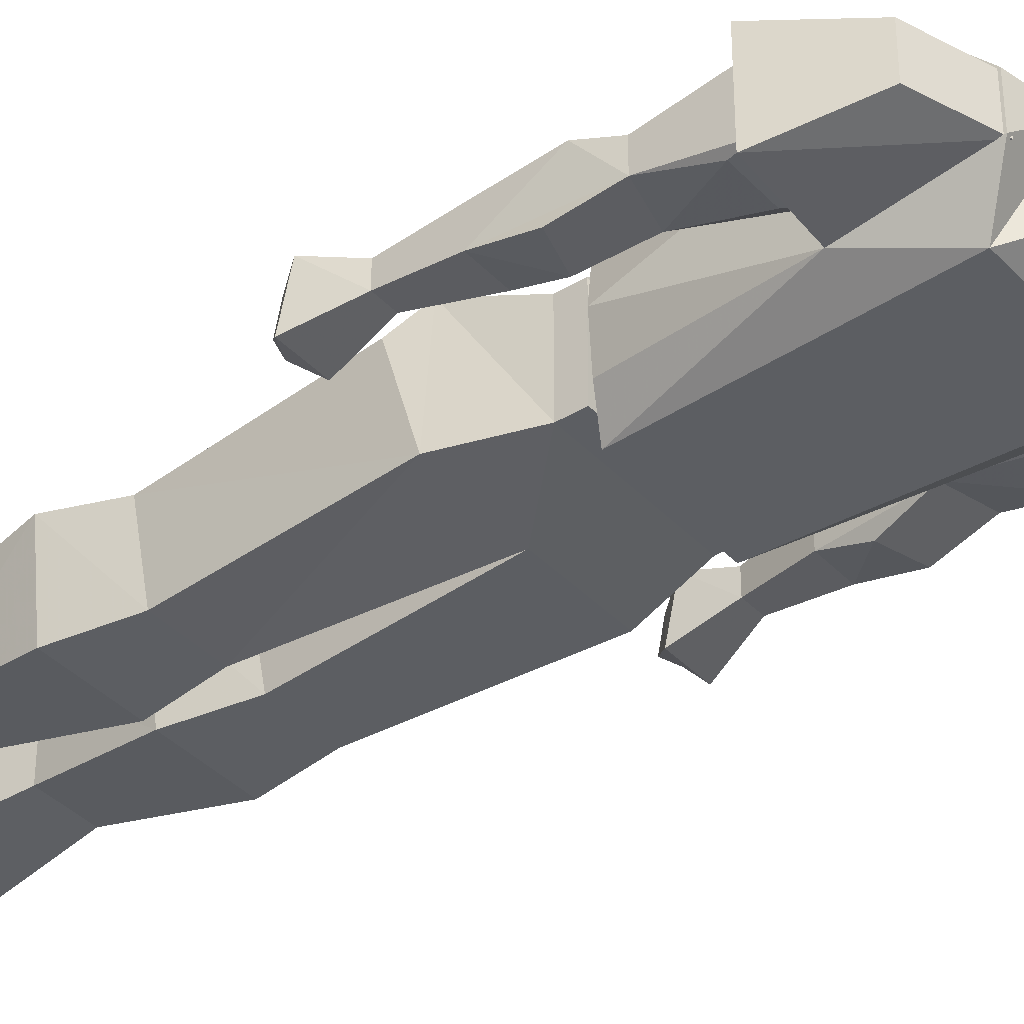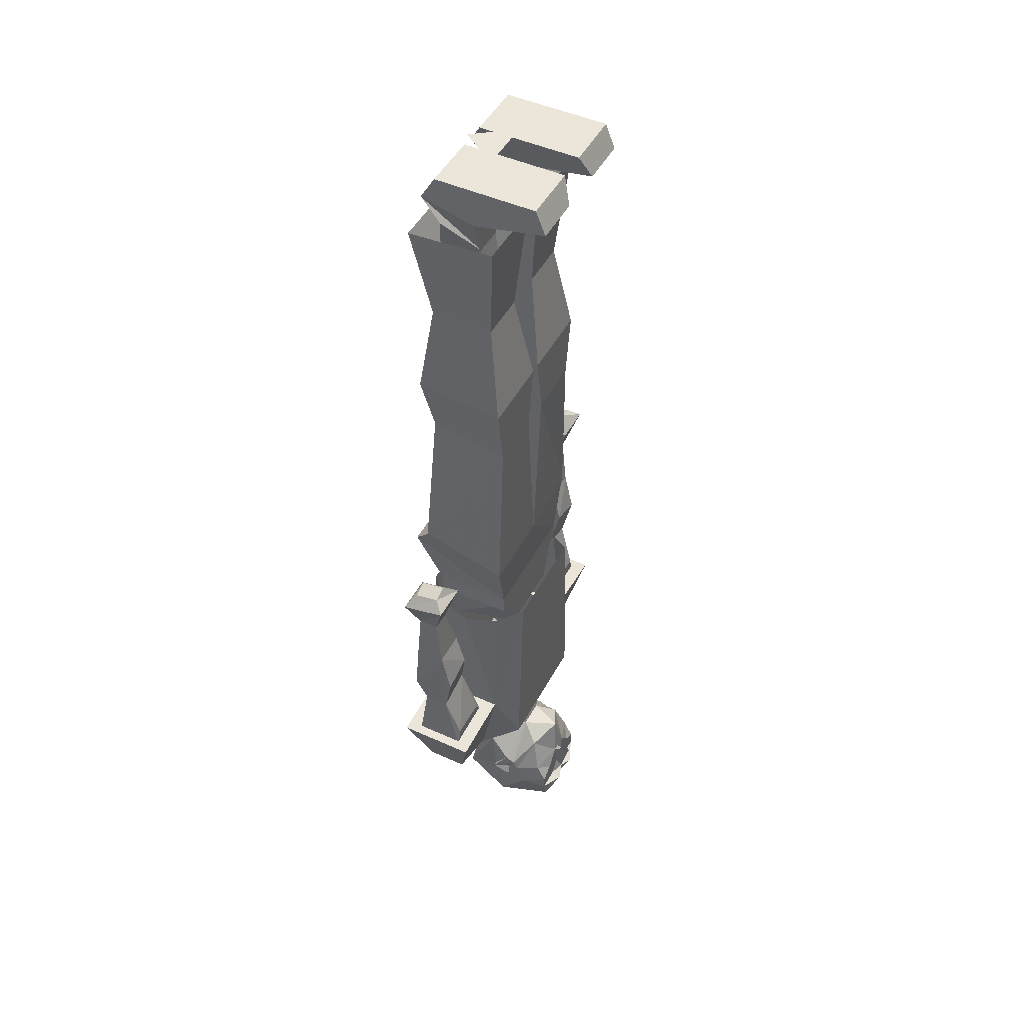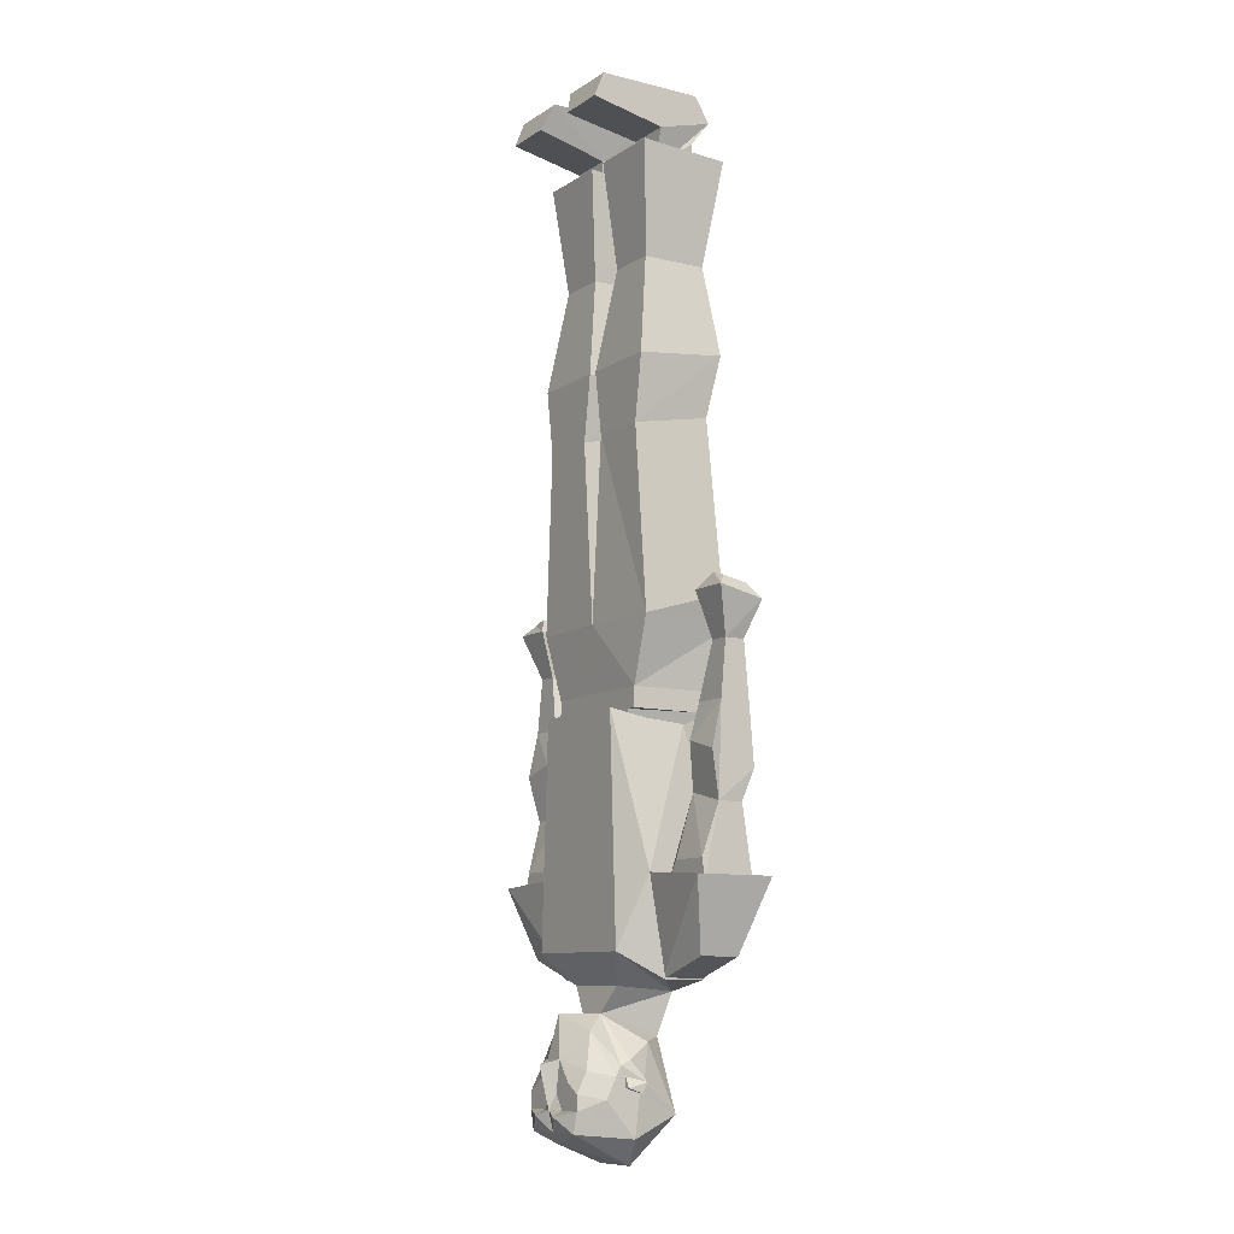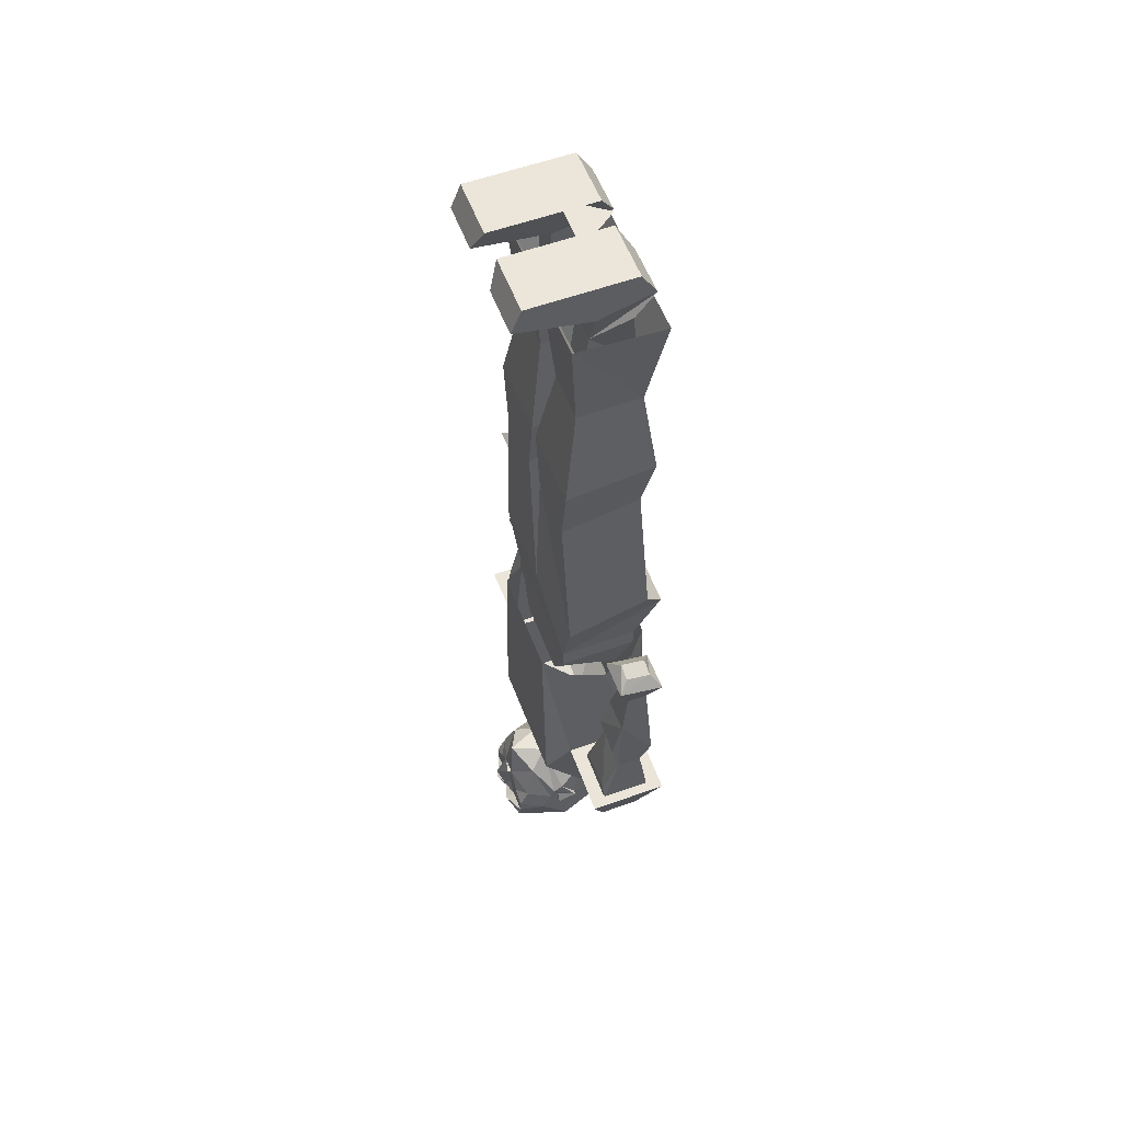
<metadata>
{"format":"obj","ext":"obj","renderer":"f3d","projection":"perspective","resolution":1024,"background":"white","views":[{"elev":-38.0,"azim":-52.5,"up":"+Z"},{"elev":47.4,"azim":117.0,"up":"+Y"},{"elev":-9.8,"azim":-122.4,"up":"+Y"},{"elev":56.5,"azim":-110.7,"up":"+Y"}]}
</metadata>
<code>
v 0.03906 -1.469 -0.1328
v 0.0625 -1.477 -0.1328
v 0.007812 -1.477 -0.1328
v 0.03906 -1.461 -0.1328
v 0.0625 -1.445 -0.1172
v 0.07812 -1.484 -0.09375
v 0.0625 -1.5 -0.1328
v 0.02344 -1.5 -0.1328
v 0.02344 -1.484 -0.1328
v 0 -1.5 -0.1406
v 0 -1.469 -0.1484
v 0 -1.438 -0.1562
v 0.01562 -1.43 -0.1328
v 0.04688 -1.391 -0.1016
v 0.07812 -1.453 -0.07812
v 0.07812 -1.469 -0.0625
v 0.07812 -1.539 -0.04688
v 0.05469 -1.531 -0.1328
v 0.02344 -1.508 -0.1484
v 0 -1.531 -0.1328
v -0.02344 -1.508 -0.1484
v -0.02344 -1.5 -0.1328
v -0.007812 -1.477 -0.1328
v -0.01562 -1.43 -0.1328
v -0.03906 -1.461 -0.1328
v -0.0625 -1.445 -0.1172
v -0.04688 -1.391 -0.1016
v 0 -1.367 -0.125
v 0.02344 -1.367 -0.07031
v 0.07812 -1.438 -0.07031
v 0.07812 -1.453 -0.0625
v 0.08594 -1.469 -0.0625
v 0.07812 -1.477 -0.03906
v 0.0625 -1.508 0.03125
v 0.03906 -1.578 -0.03125
v 0 -1.547 -0.125
v -0.0625 -1.477 -0.1328
v -0.03906 -1.469 -0.1328
v -0.07812 -1.484 -0.09375
v -0.07812 -1.453 -0.07812
v -0.07812 -1.438 -0.07031
v -0.02344 -1.367 -0.07031
v -0.05469 -1.328 -0.0625
v 0.05469 -1.328 -0.0625
v 0.05469 -1.336 0.03125
v 0.03906 -1.398 0.01562
v 0.0625 -1.406 -0.01562
v 0.07812 -1.43 -0.05469
v 0.08594 -1.461 -0.03125
v 0.08594 -1.477 -0.03906
v 0.07812 -1.461 -0.03125
v -0.03906 -1.398 0.01562
v -0.0625 -1.508 0.03125
v 0 -1.547 0.01562
v -0.03906 -1.578 -0.03125
v -0.05469 -1.531 -0.1328
v -0.0625 -1.5 -0.1328
v -0.02344 -1.484 -0.1328
v -0.08594 -1.477 -0.03906
v -0.08594 -1.461 -0.03125
v -0.08594 -1.469 -0.0625
v -0.07812 -1.477 -0.03906
v -0.07812 -1.461 -0.03125
v -0.07812 -1.43 -0.05469
v -0.07812 -1.453 -0.0625
v -0.07812 -1.469 -0.0625
v -0.07812 -1.539 -0.04688
v -0.0625 -1.406 -0.01562
v -0.05469 -1.336 0.03125
v -0.1016 -1.281 -0.09375
v 0 -1.281 -0.09375
v 0.1016 -1.281 -0.09375
v 0.1328 -1.32 -0.03125
v 0.1328 -1.32 0.03125
v 0.125 -1.281 0.07812
v 0 -1.281 0.07812
v -0.125 -1.281 0.07812
v -0.1328 -1.32 0.03125
v -0.1328 -1.32 -0.03125
v -0.1406 -1.172 -0.0625
v -0.08594 -0.9375 -0.09375
v 0.08594 -0.9375 -0.09375
v 0.1406 -1.172 -0.0625
v 0.1406 -1.172 0.0625
v 0.08594 -0.9375 0.08594
v -0.08594 -0.9375 0.08594
v -0.1406 -1.172 0.0625
v -0.1328 -0.9609 0
v -0.1172 -0.9531 -0.05469
v -0.1172 -0.9531 0.05469
v 0.1328 -0.9609 0
v 0.1172 -0.9531 0.05469
v 0.1172 -0.9531 -0.05469
v 0.08594 -1.008 0.03906
v 0.0625 -1.008 -0.0625
v 0.08594 -0.9375 -0.0625
v 0.1016 -0.9375 0.0625
v -0.08594 -1.008 0.03906
v -0.1016 -0.9375 0.0625
v -0.0625 -1.008 -0.0625
v -0.08594 -0.9375 -0.0625
v -0.007812 -1.141 -0.09375
v 0 -1.133 -0.09375
v 0.007812 -1.141 -0.09375
v 0 -1.148 -0.09375
v -0.02344 -1.164 -0.09375
v 0.02344 -1.164 -0.09375
v 0.02344 -1.117 -0.09375
v -0.02344 -1.117 -0.09375
v -0.007812 -1.195 -0.09375
v 0 -1.188 -0.09375
v 0.007812 -1.195 -0.09375
v 0 -1.203 -0.09375
v -0.02344 -1.219 -0.09375
v 0.02344 -1.219 -0.09375
v 0.02344 -1.172 -0.09375
v -0.02344 -1.172 -0.09375
v -0.007812 -1.25 -0.09375
v 0 -1.242 -0.09375
v 0.007812 -1.25 -0.09375
v 0 -1.258 -0.09375
v -0.02344 -1.273 -0.09375
v 0.02344 -1.273 -0.09375
v 0.02344 -1.227 -0.09375
v -0.02344 -1.227 -0.09375
v -0.1953 -0.9922 -0.03125
v -0.1953 -0.9375 -0.01562
v -0.1797 -1.062 -0.01562
v -0.25 -1.008 -0.03125
v -0.25 -0.9375 -0.01562
v -0.25 -0.8516 -0.007812
v -0.2188 -0.8516 -0.007812
v -0.1953 -0.9375 0.03125
v -0.1797 -1.023 0.03906
v -0.1797 -1.062 0.02344
v -0.1562 -1.18 -0.03906
v -0.1719 -1.156 -0.03906
v -0.2344 -1.156 -0.03906
v -0.2422 -1.078 -0.01562
v -0.25 -1.031 0.03906
v -0.25 -0.9375 0.03125
v -0.25 -0.8516 0.02344
v -0.2734 -0.7969 0.03906
v -0.2734 -0.7812 -0.03125
v -0.2109 -0.7812 -0.03125
v -0.2188 -0.8516 0.02344
v -0.2422 -1.078 0.02344
v -0.1641 -1.172 0.03906
v -0.1484 -1.172 0.02344
v -0.2422 -1.188 0.02344
v -0.2422 -1.18 0.03906
v 0.1641 -1.172 0.03906
v 0.2422 -1.18 0.03906
v 0.2422 -1.078 0.02344
v 0.1797 -1.062 0.02344
v 0.1562 -1.18 0.02344
v 0.1562 -1.18 -0.03906
v 0.1797 -1.062 -0.01562
v 0.1719 -1.156 -0.03906
v 0.2422 -1.188 -0.03906
v 0.2344 -1.156 -0.03906
v 0.2422 -1.078 -0.01562
v 0.2422 -1.188 0.02344
v 0.1797 -1.023 0.03906
v 0.1953 -0.9375 0.03125
v 0.1953 -0.9375 -0.01562
v 0.1953 -0.9922 -0.03125
v 0.25 -1.008 -0.03125
v 0.25 -0.9375 -0.01562
v 0.25 -1.031 0.03906
v 0.25 -0.9375 0.03125
v 0.25 -0.8516 -0.007812
v 0.25 -0.8516 0.02344
v 0.2188 -0.8516 0.02344
v 0.2188 -0.8516 -0.007812
v 0.2734 -0.7812 -0.03125
v 0.2109 -0.7969 0.03906
v 0.2109 -0.7812 -0.03125
v 0.2578 -0.7656 -0.01562
v 0.2734 -0.7969 0.03906
v -0.2422 -1.188 -0.03906
v -0.125 -1.32 -0.03125
v -0.125 -1.32 0.03125
v -0.2188 -1.289 0.03125
v -0.2188 -1.289 -0.03125
v -0.2578 -1.18 -0.0625
v -0.1328 -1.172 -0.0625
v -0.1328 -1.172 0.0625
v -0.2578 -1.18 0.0625
v 0.2188 -1.289 0.03125
v 0.125 -1.32 0.03125
v 0.125 -1.32 -0.03125
v 0.2188 -1.289 -0.03125
v 0.2578 -1.18 0.0625
v 0.1328 -1.172 0.0625
v 0.1328 -1.172 -0.0625
v 0.2578 -1.18 -0.0625
v 0.2578 -0.7734 0.02344
v 0.2344 -0.7656 0.02344
v 0.2344 -0.7578 -0.01562
v -0.2109 -0.7969 0.03906
v -0.2344 -0.7656 0.02344
v -0.2578 -0.7734 0.02344
v -0.2578 -0.7656 -0.01562
v -0.2344 -0.7578 -0.01562
v 0.09375 -0.1953 0.04688
v 0.04688 -0.1953 0.04688
v 0.01562 -0.1016 0.07812
v 0.1328 -0.1016 0.07812
v 0.1328 -0.09375 -0.0625
v 0.09375 -0.1875 -0.03125
v 0.09375 -0.125 -0.02344
v 0.1172 -0.07812 0.03125
v 0.04688 -0.07812 0.03125
v 0.04688 -0.125 -0.02344
v 0.04688 -0.1875 -0.03125
v 0.01562 -0.09375 -0.0625
v 0.03125 -0.2656 -0.04688
v 0.03125 -0.2656 0.05469
v 0.1094 -0.2656 0.05469
v 0.1094 -0.2656 -0.04688
v 0.1172 -0.0625 -0.02344
v 0.1172 -0.03906 0.0625
v 0.03906 -0.03906 0.0625
v 0.04688 -0.0625 -0.02344
v 0.1172 -0.03906 -0.1406
v 0.1172 0 -0.125
v 0.1172 0 0.03906
v 0.02344 0 0.03906
v 0.02344 0 -0.125
v 0.03906 -0.03906 -0.1406
v 0.1016 -0.9375 -0.0625
v 0.1016 -0.9062 0.0625
v -0.1016 -0.9375 -0.0625
v -0.1016 -0.9062 -0.0625
v 0.1016 -0.9062 -0.0625
v 0.1172 -0.8047 0.1016
v -0.1016 -0.9062 0.0625
v -0.1172 -0.8047 0.1016
v -0.1328 -0.8047 -0.0625
v 0 -0.8047 -0.07031
v 0.1328 -0.8047 -0.07031
v 0.1328 -0.7656 0.07031
v 0 -0.7656 0.07031
v -0.1328 -0.7656 0.07031
v -0.1172 -0.5 0.05469
v -0.1172 -0.5234 -0.07031
v -0.02344 -0.5234 -0.07031
v 0.02344 -0.5 0.05469
v 0.02344 -0.5234 -0.07031
v 0.1172 -0.5234 -0.07031
v 0.1172 -0.5 0.05469
v 0.1328 -0.4062 0.07031
v 0.007812 -0.4062 0.07031
v 0.1328 -0.4219 -0.07031
v 0.007812 -0.4219 -0.07031
v -0.02344 -0.5 0.05469
v -0.007812 -0.4062 0.07031
v -0.1328 -0.4062 0.07031
v -0.007812 -0.4219 -0.07031
v -0.03125 -0.2656 0.05469
v -0.1094 -0.2656 0.05469
v -0.1094 -0.2656 -0.04688
v -0.1328 -0.4219 -0.07031
v -0.03125 -0.2656 -0.04688
v -0.01562 -0.1016 0.07812
v -0.1328 -0.1016 0.07812
v -0.1328 -0.09375 -0.0625
v -0.01562 -0.09375 -0.0625
v -0.04688 -0.1953 0.04688
v -0.09375 -0.1953 0.04688
v -0.09375 -0.1875 -0.03125
v -0.04688 -0.1875 -0.03125
v -0.04688 -0.125 -0.02344
v -0.04688 -0.07812 0.03125
v -0.1172 -0.07812 0.03125
v -0.09375 -0.125 -0.02344
v -0.1172 -0.0625 -0.02344
v -0.04688 -0.0625 -0.02344
v -0.03906 -0.03906 0.0625
v -0.1172 -0.03906 0.0625
v -0.1172 0 0.03906
v -0.1172 0 -0.125
v -0.1172 -0.03906 -0.1406
v -0.03906 -0.03906 -0.1406
v -0.02344 0 -0.125
v -0.02344 0 0.03906
v 0.04688 0 -0.01562
v -0.04688 0 -0.01562
v 0 0 0.04688
f 1 2 3
f 2 9 3
f 23 37 38
f 23 58 37
f 1 3 4
f 1 4 2
f 2 4 5
f 2 5 6
f 2 6 7
f 2 7 8
f 2 8 9
f 3 9 8
f 3 8 10
f 3 10 11
f 3 11 12
f 3 12 13
f 3 13 4
f 4 13 5
f 5 13 14
f 5 14 15
f 5 15 6
f 6 18 7
f 7 18 19
f 7 19 8
f 8 19 10
f 10 19 20
f 10 20 21
f 10 21 22
f 10 22 23
f 10 23 11
f 11 23 12
f 12 23 24
f 24 23 25
f 24 25 26
f 24 26 27
f 24 27 28
f 24 28 13
f 13 28 14
f 14 28 29
f 14 29 30
f 14 30 15
f 15 30 31
f 16 31 32
f 16 32 33
f 18 20 19
f 23 38 25
f 25 38 37
f 25 37 26
f 26 37 39
f 26 39 40
f 26 40 27
f 27 40 41
f 27 41 42
f 27 42 28
f 28 42 29
f 29 42 43
f 29 43 44
f 29 44 45
f 29 45 46
f 29 46 47
f 29 47 48
f 29 48 30
f 30 48 49
f 30 49 31
f 31 49 32
f 31 32 16
f 16 32 33
f 33 32 50
f 33 50 51
f 20 56 21
f 21 56 57
f 21 57 22
f 22 57 37
f 22 37 58
f 22 58 23
f 32 49 50
f 32 50 33
f 33 50 51
f 51 50 49
f 51 49 48
f 51 48 47
f 48 51 49
f 48 49 30
f 30 49 31
f 31 49 32
f 32 49 50
f 50 49 51
f 59 60 61
f 59 61 62
f 59 62 63
f 59 63 60
f 59 60 61
f 59 61 62
f 59 62 63
f 59 63 60
f 60 63 64
f 60 64 41
f 60 41 65
f 60 65 61
f 61 65 66
f 61 66 62
f 63 68 64
f 63 64 60
f 60 64 41
f 60 41 65
f 60 65 61
f 61 65 66
f 61 66 62
f 56 39 57
f 57 39 37
f 40 65 41
f 68 52 42
f 68 42 64
f 64 42 41
f 46 45 69
f 46 69 52
f 52 69 42
f 42 69 43
f 94 95 96
f 94 96 97
f 94 97 98
f 98 97 99
f 98 99 100
f 100 99 101
f 100 101 95
f 95 101 96
f 126 127 128
f 126 128 129
f 126 129 130
f 126 130 127
f 127 130 131
f 127 131 132
f 127 132 133
f 127 133 128
f 128 133 134
f 128 134 135
f 128 135 136
f 128 136 137
f 128 137 138
f 128 138 139
f 128 139 129
f 129 139 130
f 130 139 140
f 130 140 141
f 130 141 142
f 130 142 131
f 131 142 143
f 131 143 144
f 131 144 145
f 131 145 132
f 131 132 146
f 131 146 142
f 131 142 146
f 131 146 132
f 132 146 133
f 133 146 141
f 133 141 140
f 133 140 134
f 134 140 135
f 135 140 147
f 135 147 148
f 135 148 149
f 135 149 136
f 147 140 139
f 147 139 150
f 147 150 151
f 147 151 148
f 152 153 154
f 152 154 155
f 152 155 156
f 156 155 157
f 157 155 158
f 157 158 159
f 157 159 160
f 160 159 161
f 160 161 162
f 160 162 163
f 163 162 154
f 163 154 153
f 158 162 161
f 158 161 159
f 158 164 165
f 158 165 166
f 158 166 167
f 158 167 168
f 158 168 162
f 162 168 169
f 162 169 170
f 162 170 154
f 154 170 155
f 155 170 164
f 155 164 158
f 167 166 169
f 167 169 168
f 170 171 165
f 170 165 164
f 169 171 170
f 171 169 172
f 171 172 173
f 171 173 165
f 165 173 174
f 165 174 166
f 166 174 175
f 166 175 169
f 169 175 172
f 172 175 176
f 172 176 173
f 172 173 175
f 172 175 174
f 172 174 173
f 173 174 175
f 175 174 177
f 175 177 178
f 175 178 176
f 176 178 179
f 176 179 180
f 176 180 173
f 173 180 177
f 173 177 174
f 181 138 137
f 181 137 136
f 181 150 139
f 181 139 138
f 180 198 199
f 180 199 177
f 177 199 178
f 178 199 200
f 178 200 179
f 179 200 198
f 179 198 180
f 198 200 199
f 146 201 143
f 146 143 142
f 146 142 141
f 145 201 146
f 145 146 132
f 201 202 203
f 201 203 143
f 143 203 144
f 144 203 204
f 144 204 205
f 144 205 145
f 145 205 201
f 201 205 202
f 202 205 204
f 202 204 203
f 6 15 16
f 6 16 17
f 6 17 18
f 15 31 16
f 16 33 17
f 17 33 34
f 17 34 35
f 17 35 18
f 18 35 36
f 18 36 20
f 33 51 34
f 34 51 47
f 34 47 46
f 34 46 52
f 34 52 53
f 34 53 54
f 34 54 35
f 35 54 55
f 35 55 36
f 36 55 56
f 36 56 20
f 62 66 67
f 62 67 53
f 62 53 63
f 63 53 68
f 53 55 54
f 55 53 67
f 55 67 56
f 56 67 39
f 39 66 40
f 40 66 65
f 66 39 67
f 53 52 68
f 43 69 70
f 43 70 71
f 43 71 44
f 44 71 72
f 44 72 45
f 45 72 73
f 45 73 74
f 45 74 75
f 45 75 76
f 45 76 69
f 69 76 77
f 69 77 78
f 69 78 79
f 69 79 70
f 70 79 80
f 70 80 81
f 70 81 71
f 71 81 82
f 71 82 72
f 72 82 83
f 72 83 73
f 73 83 74
f 74 83 84
f 74 84 75
f 75 84 85
f 75 85 76
f 76 85 86
f 76 86 77
f 77 86 87
f 77 87 78
f 78 87 79
f 79 87 80
f 80 87 88
f 80 88 89
f 80 89 81
f 90 88 87
f 90 87 86
f 84 91 92
f 84 92 85
f 91 84 83
f 91 83 93
f 93 83 82
f 182 183 184
f 182 184 185
f 182 185 186
f 182 186 187
f 182 187 183
f 183 187 188
f 183 188 189
f 183 189 184
f 184 189 185
f 185 189 186
f 186 189 188
f 186 188 187
f 190 191 192
f 190 192 193
f 190 193 194
f 190 194 191
f 191 194 195
f 191 195 196
f 191 196 192
f 192 196 197
f 192 197 193
f 193 197 194
f 194 197 195
f 195 197 196
f 102 103 104
f 102 104 105
f 102 105 106
f 105 104 107
f 108 104 103
f 109 103 102
f 110 111 112
f 110 112 113
f 110 113 114
f 113 112 115
f 116 112 111
f 117 111 110
f 118 119 120
f 118 120 121
f 118 121 122
f 121 120 123
f 124 120 119
f 125 119 118
f 206 207 208
f 206 208 209
f 206 209 210
f 206 210 211
f 207 216 217
f 207 217 208
f 208 217 218
f 208 218 219
f 208 219 220
f 208 220 209
f 209 220 210
f 210 220 221
f 210 221 218
f 210 218 217
f 210 217 216
f 210 216 211
f 233 236 237
f 233 237 238
f 235 238 239
f 235 239 240
f 235 240 241
f 235 241 236
f 236 241 242
f 236 242 237
f 237 242 243
f 237 243 244
f 237 244 239
f 237 239 238
f 244 245 239
f 239 245 240
f 240 245 246
f 240 246 247
f 240 247 248
f 240 248 241
f 241 248 244
f 241 244 249
f 241 249 250
f 241 250 251
f 241 251 242
f 242 251 243
f 243 251 252
f 243 252 249
f 243 249 244
f 253 220 219
f 253 219 254
f 253 254 252
f 253 252 255
f 253 255 221
f 253 221 220
f 221 255 256
f 221 256 218
f 218 256 219
f 219 256 254
f 254 256 250
f 254 250 249
f 254 249 252
f 255 250 256
f 250 255 251
f 251 255 252
f 257 258 259
f 257 259 246
f 257 246 244
f 257 244 248
f 257 248 260
f 257 260 258
f 258 260 261
f 258 261 259
f 259 261 262
f 259 262 263
f 259 263 264
f 259 264 247
f 259 247 246
f 260 248 247
f 260 247 264
f 260 264 263
f 260 263 265
f 260 265 261
f 261 265 266
f 261 266 262
f 262 266 267
f 262 267 268
f 262 268 263
f 263 268 265
f 265 268 269
f 265 269 266
f 266 269 270
f 266 270 267
f 267 270 271
f 267 271 268
f 268 271 272
f 268 272 269
f 269 272 273
f 269 273 270
f 244 246 245
f 206 211 212
f 206 212 213
f 206 213 214
f 206 214 207
f 207 214 215
f 207 215 216
f 211 216 212
f 212 216 215
f 212 215 222
f 212 222 223
f 212 223 213
f 213 223 214
f 214 223 224
f 214 224 215
f 215 224 225
f 215 225 222
f 222 225 226
f 222 226 227
f 222 227 228
f 222 228 223
f 223 228 224
f 224 228 229
f 224 229 225
f 225 229 230
f 225 230 231
f 225 231 226
f 226 231 227
f 227 231 230
f 227 230 229
f 227 229 228
f 270 273 274
f 270 274 275
f 270 275 271
f 271 275 276
f 271 276 277
f 271 277 272
f 272 277 273
f 273 277 274
f 274 277 278
f 274 278 279
f 274 279 280
f 274 280 275
f 275 280 281
f 275 281 276
f 276 281 277
f 277 281 278
f 278 281 282
f 278 282 283
f 278 283 284
f 278 284 279
f 279 284 285
f 279 285 286
f 279 286 287
f 279 287 280
f 280 287 282
f 280 282 281
f 282 287 286
f 282 286 283
f 283 286 285
f 283 285 284
f 232 233 97
f 232 97 99
f 232 99 234
f 232 234 235
f 232 235 236
f 232 236 233
f 233 238 97
f 97 238 99
f 99 238 234
f 234 238 235
f 288 289 290

</code>
